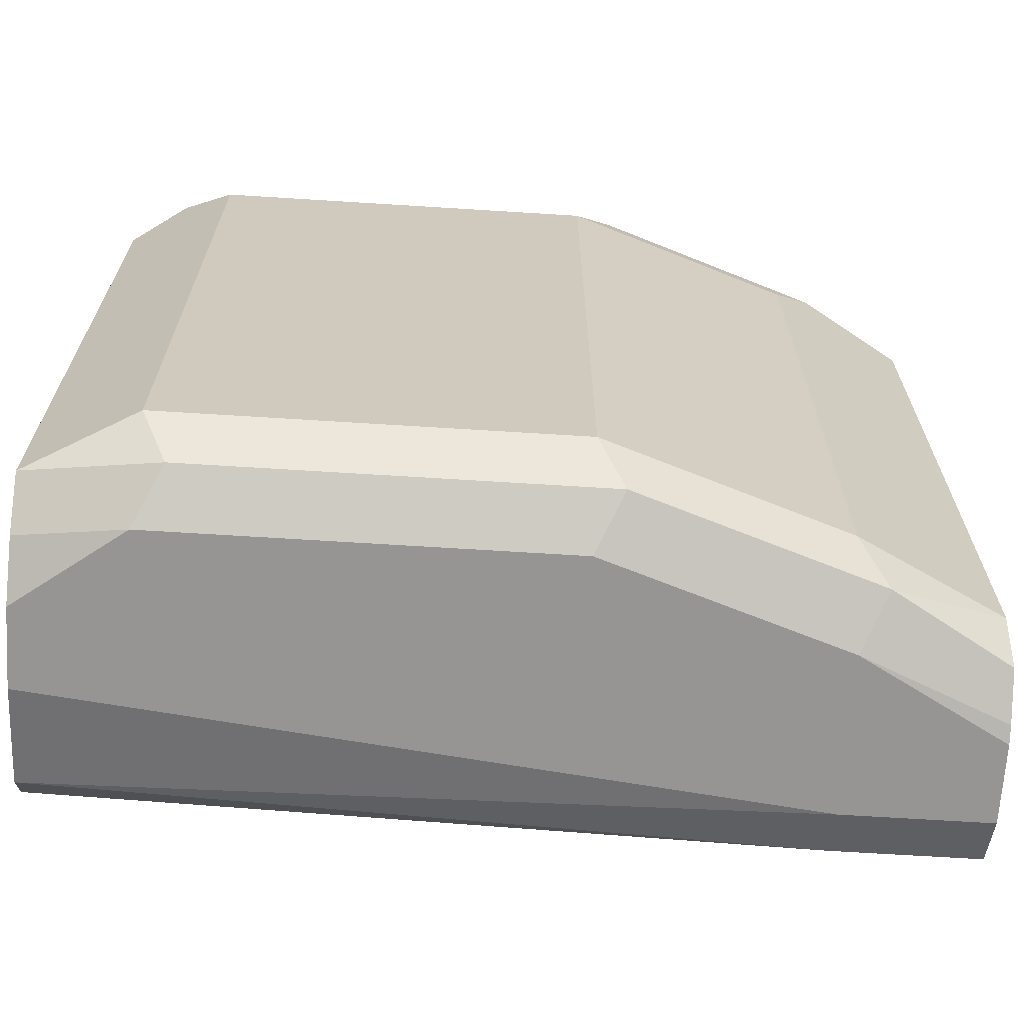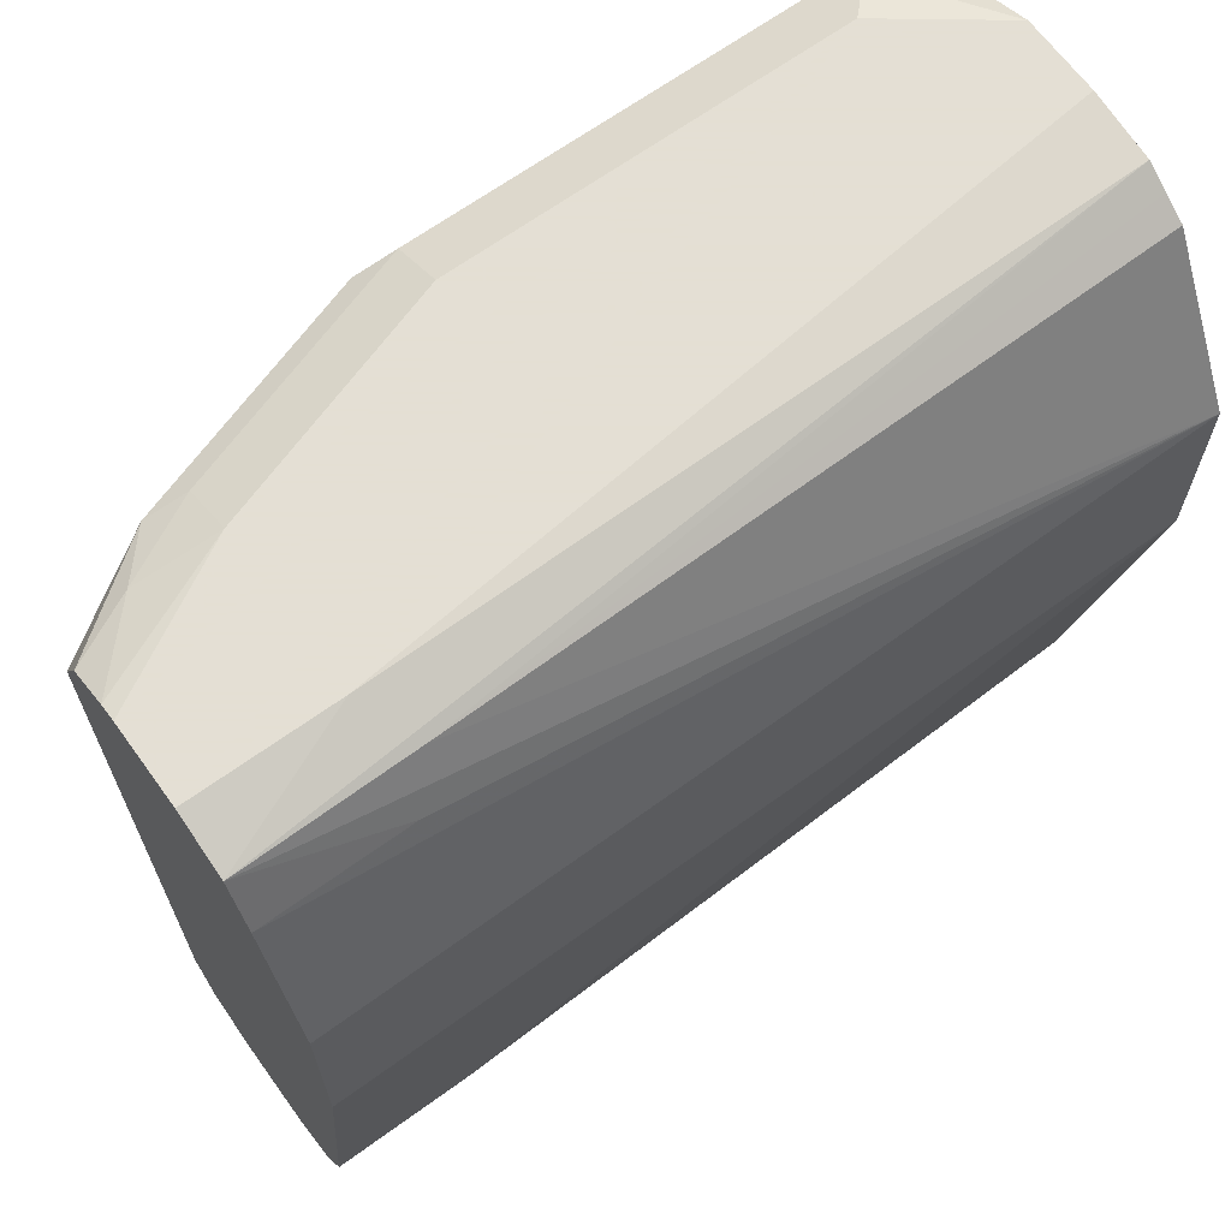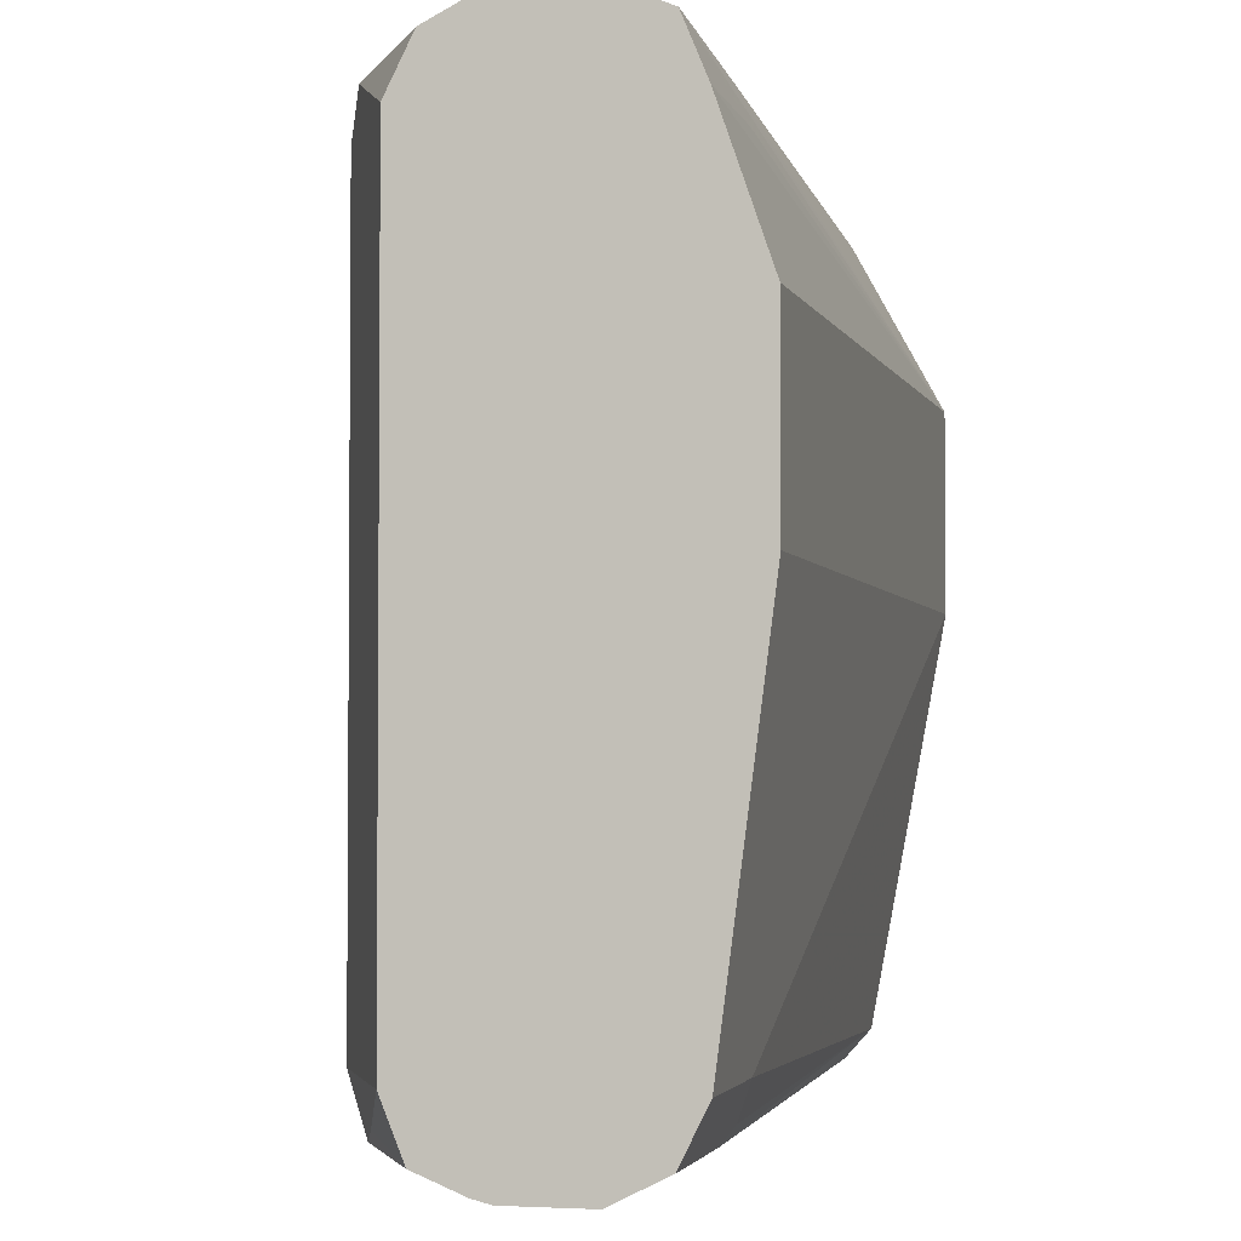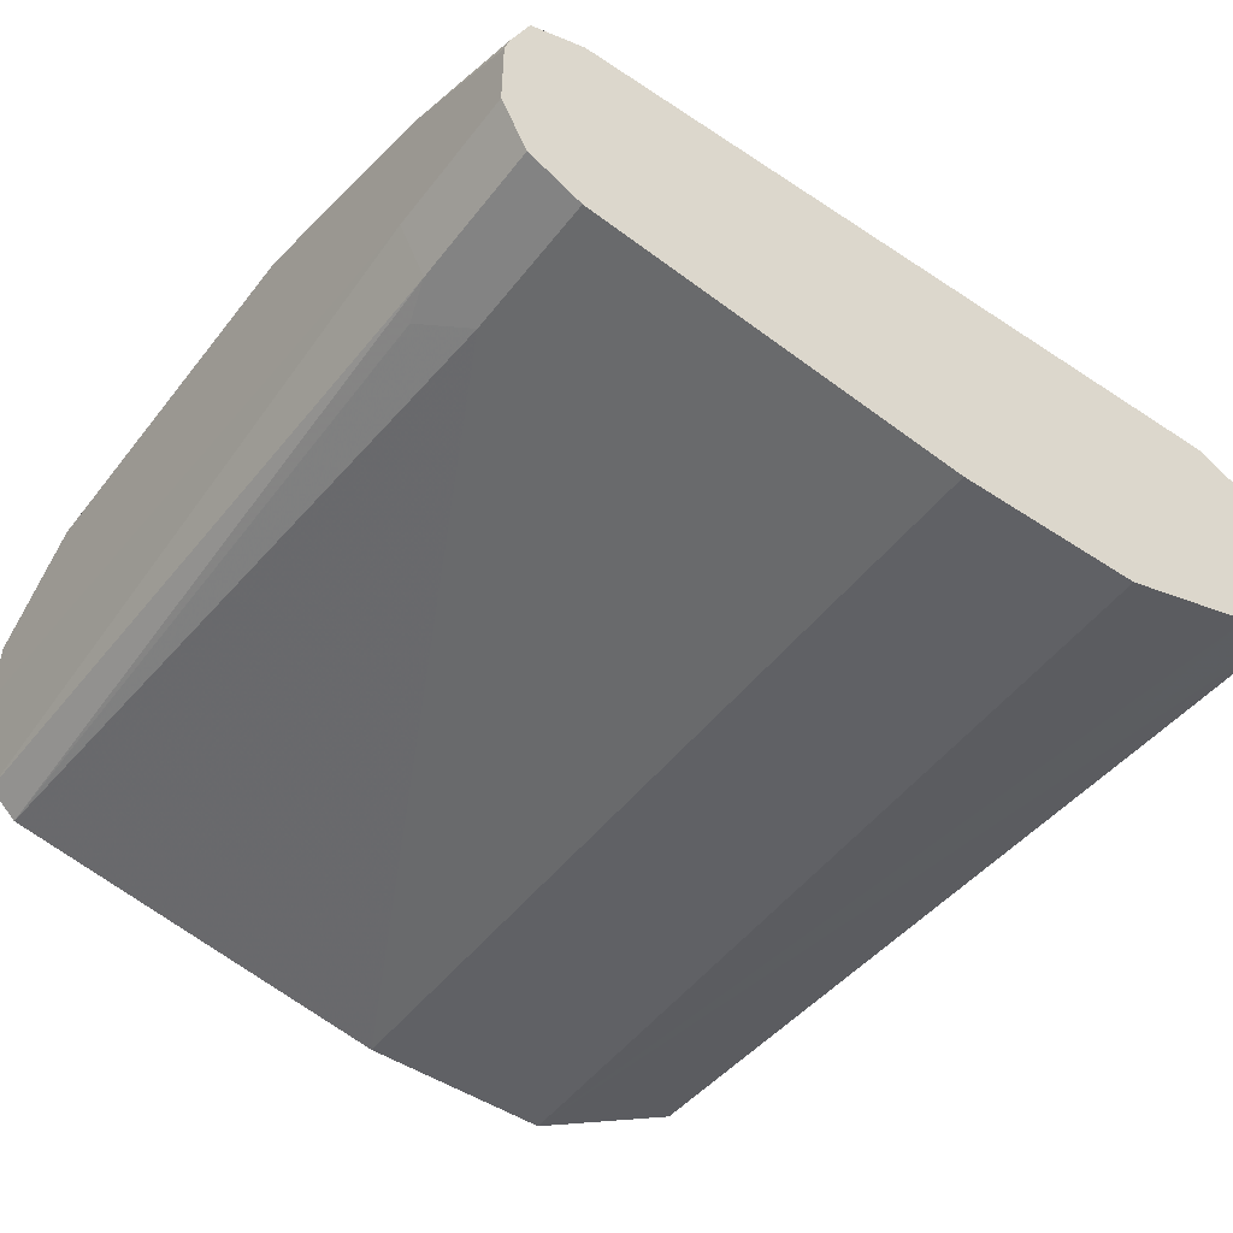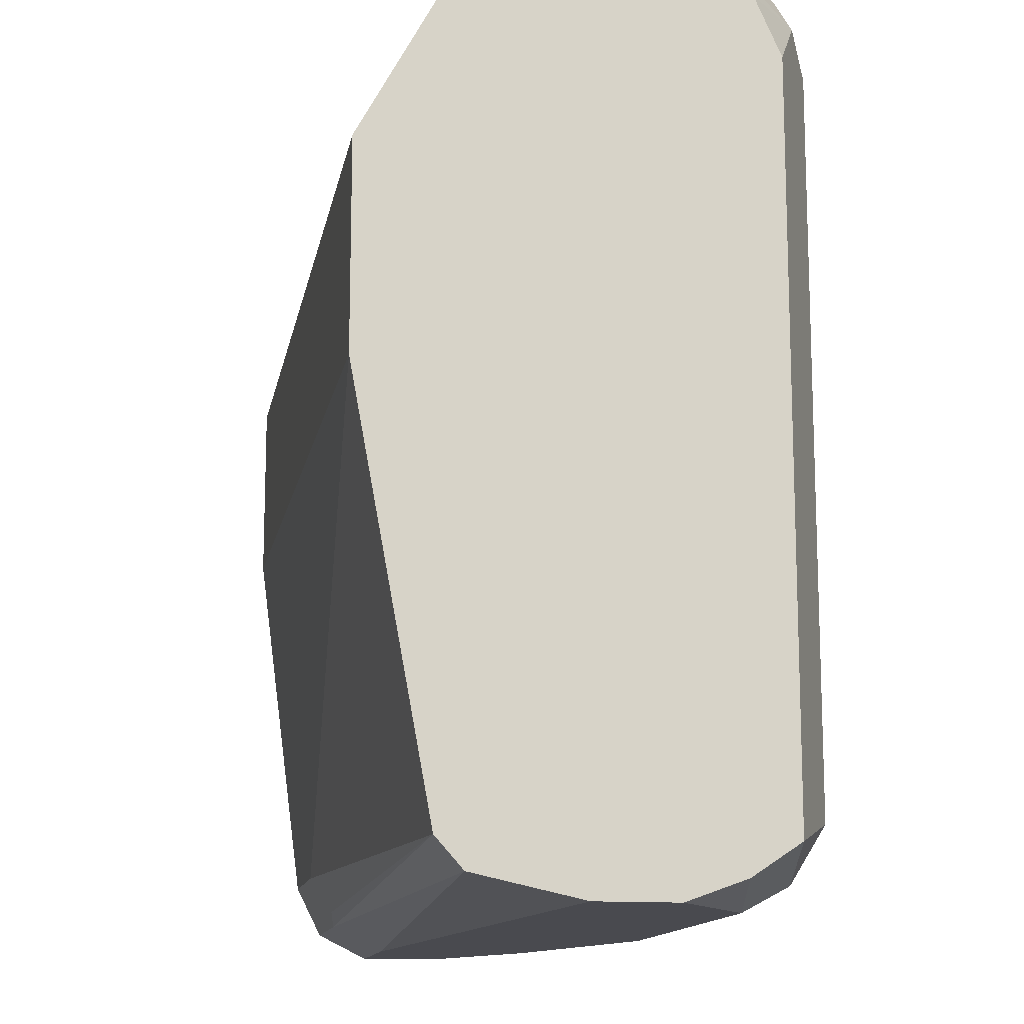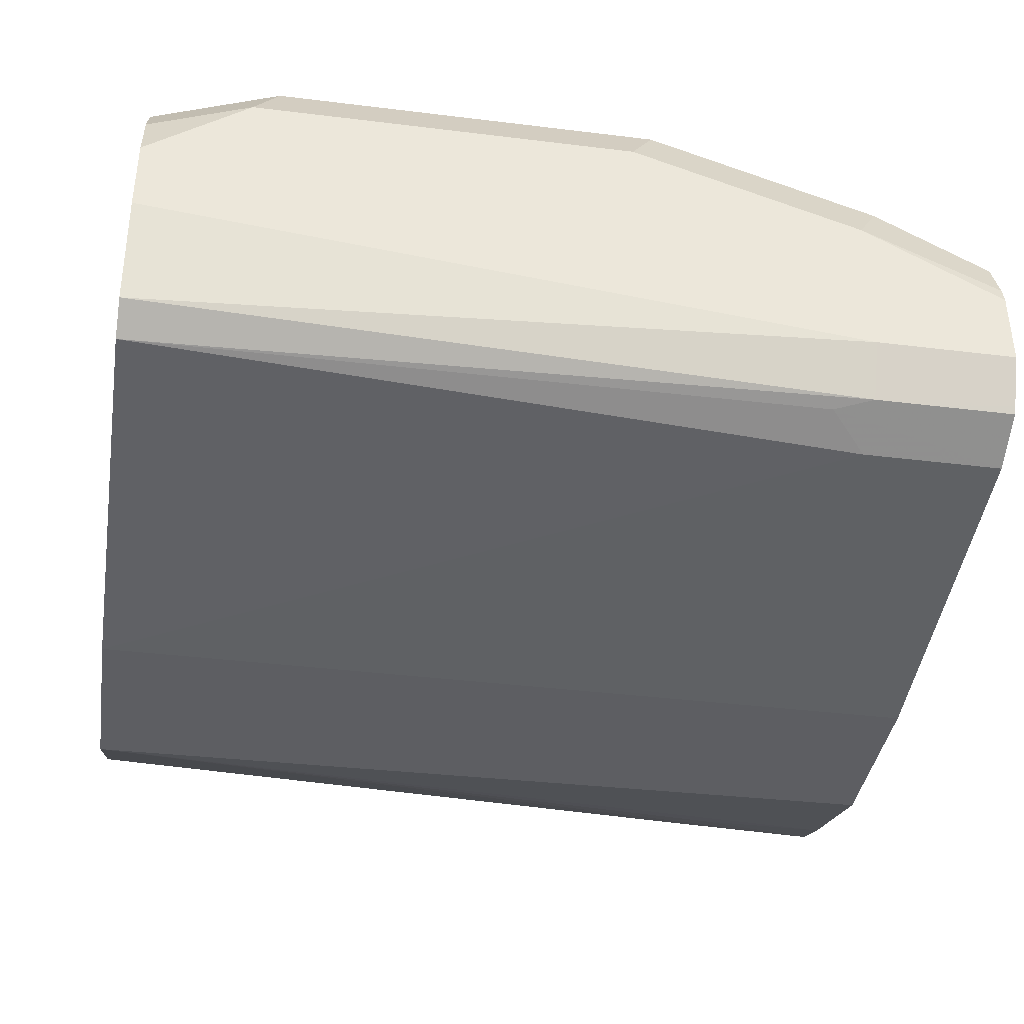
<metadata>
{"format":"obj","ext":"obj","renderer":"f3d","projection":"perspective","resolution":1024,"background":"white","views":[{"elev":-67.5,"azim":176.4,"up":"+Z"},{"elev":66.3,"azim":-36.0,"up":"+Z"},{"elev":-2.9,"azim":-76.3,"up":"+Z"},{"elev":-49.3,"azim":-126.3,"up":"+Y"},{"elev":-13.5,"azim":79.6,"up":"+Z"},{"elev":-38.8,"azim":171.2,"up":"+Y"}]}
</metadata>
<code>
v 0.3375 0.5537 -0.174
v 0.3375 0.5653 -0.1698
v 0.3375 0.5378 -0.174
v 0.3164 0.5695 -0.174
v 0.3296 0.5668 -0.1714
v 0.3375 0.5747 -0.1634
v 0.3375 0.5747 -0.1634
v 0.3111 0.58 -0.1687
v 0.3375 0.5167 -0.1694
v 0.1898 0.522 -0.174
v 0.2373 0.5695 -0.174
v 0.3375 0.5747 -0.0211
v 0.3164 0.5853 -0.1582
v 0.3375 0.5747 -0.0211
v 0.232 0.58 -0.1687
v 0.3375 0.5115 -0.1634
v 0.1898 0.5115 -0.1687
v 0.1613 0.5135 -0.1697
v 0.1613 0.522 -0.174
v 0.1898 0.5537 -0.174
v 0.3164 0.5853 -0.01582
v 0.3269 0.58 -0.01056
v 0.2373 0.5853 -0.1582
v 0.3375 0.5695 -0.009232
v 0.1846 0.5642 -0.1687
v 0.3375 0.4963 -0.08198
v 0.1898 0.5062 -0.1582
v 0.1977 0.5102 -0.1661
v 0.1613 0.5115 -0.1687
v 0.1613 0.5378 -0.174
v 0.1613 0.5413 -0.1731
v 0.3164 0.58 -0.00528
v 0.2373 0.5853 -0.01582
v 0.3243 0.5774 -0.003969
v 0.3375 0.5677 -0.005723
v 0.1898 0.5695 -0.1582
v 0.178 0.5616 -0.1661
v 0.1613 0.5552 -0.1582
v 0.1687 0.5589 -0.1582
v 0.1793 0.5642 -0.1582
v 0.1613 0.5507 -0.1693
v 0.3375 0.4963 -0.04197
v 0.1898 0.4963 -0.08206
v 0.1613 0.5062 -0.1582
v 0.3164 0.5695 0
v 0.2373 0.58 -0.00528
v 0.1898 0.5695 -0.01582
v 0.1819 0.5655 -0.00792
v 0.2294 0.5813 -0.00792
v 0.3375 0.5537 0
v 0.1613 0.5552 -0.01582
v 0.1687 0.5589 -0.01582
v 0.1793 0.5642 -0.01582
v 0.3375 0.5146 -0.008448
v 0.1951 0.5115 -0.00528
v 0.1613 0.5109 -0.004514
v 0.1898 0.5062 -0.01582
v 0.1613 0.5062 -0.01582
v 0.1613 0.4963 -0.04451
v 0.1613 0.4963 -0.08206
v 0.2373 0.5695 0
v 0.1898 0.5642 -0.00528
v 0.1613 0.5514 -0.008346
v 0.1613 0.5498 -0.005025
v 0.174 0.5556 -0.003969
v 0.3375 0.5378 0
v 0.3375 0.5194 -0.00528
v 0.3375 0.5241 -0.002112
v 0.1613 0.522 0
v 0.1898 0.522 0
v 0.1898 0.5537 0
v 0.1613 0.5413 -0.0007835
v 0.1613 0.5378 0
f 27 44 28
f 28 44 29
f 32 45 34
f 32 46 61
f 32 61 45
f 33 47 48
f 34 45 50
f 33 49 46
f 34 50 35
f 36 40 53
f 36 53 47
f 27 60 44
f 37 41 38
f 33 48 49
f 27 43 60
f 25 39 40
f 26 60 43
f 21 33 46
f 21 46 32
f 22 34 35
f 22 35 24
f 23 25 36
f 23 36 47
f 23 47 33
f 25 37 38
f 25 38 39
f 38 51 52
f 25 40 36
f 25 31 41
f 25 41 37
f 26 42 59
f 26 59 60
f 26 43 27
f 38 52 39
f 45 61 71
f 39 53 40
f 48 63 64
f 48 64 65
f 48 65 62
f 54 67 55
f 55 67 68
f 55 68 56
f 48 51 63
f 56 58 57
f 56 70 69
f 62 65 71
f 64 72 65
f 65 72 71
f 66 70 68
f 21 34 22
f 56 68 70
f 39 52 53
f 48 52 51
f 47 53 48
f 42 54 55
f 42 55 56
f 42 56 57
f 71 72 73
f 42 58 59
f 45 71 73
f 48 53 52
f 45 73 69
f 45 70 66
f 45 66 50
f 46 49 48
f 46 48 62
f 46 62 71
f 46 71 61
f 45 69 70
f 21 32 34
f 42 57 58
f 20 30 31
f 1 30 20
f 1 20 11
f 1 4 5
f 1 5 2
f 2 6 7
f 2 5 8
f 1 19 30
f 2 8 6
f 4 8 5
f 4 11 15
f 4 15 8
f 6 12 14
f 6 14 7
f 6 8 13
f 3 9 10
f 6 13 21
f 1 10 19
f 1 9 3
f 20 31 25
f 1 2 7
f 1 7 14
f 1 14 24
f 1 24 35
f 1 35 50
f 1 3 10
f 1 50 66
f 1 68 67
f 1 67 54
f 1 54 42
f 1 42 26
f 1 26 16
f 1 16 9
f 1 66 68
f 6 21 12
f 1 11 4
f 8 23 13
f 18 44 60
f 18 60 59
f 18 59 58
f 18 58 56
f 18 56 69
f 18 69 73
f 18 73 72
f 18 72 64
f 18 64 63
f 18 63 51
f 18 51 38
f 18 38 41
f 8 15 23
f 18 31 30
f 18 30 19
f 18 29 44
f 17 29 18
f 18 41 31
f 16 28 17
f 17 28 29
f 9 16 17
f 10 17 18
f 10 18 19
f 11 20 25
f 11 25 15
f 12 21 22
f 9 17 10
f 13 23 33
f 13 33 21
f 14 22 24
f 15 25 23
f 16 26 27
f 12 22 14
f 16 27 28

</code>
